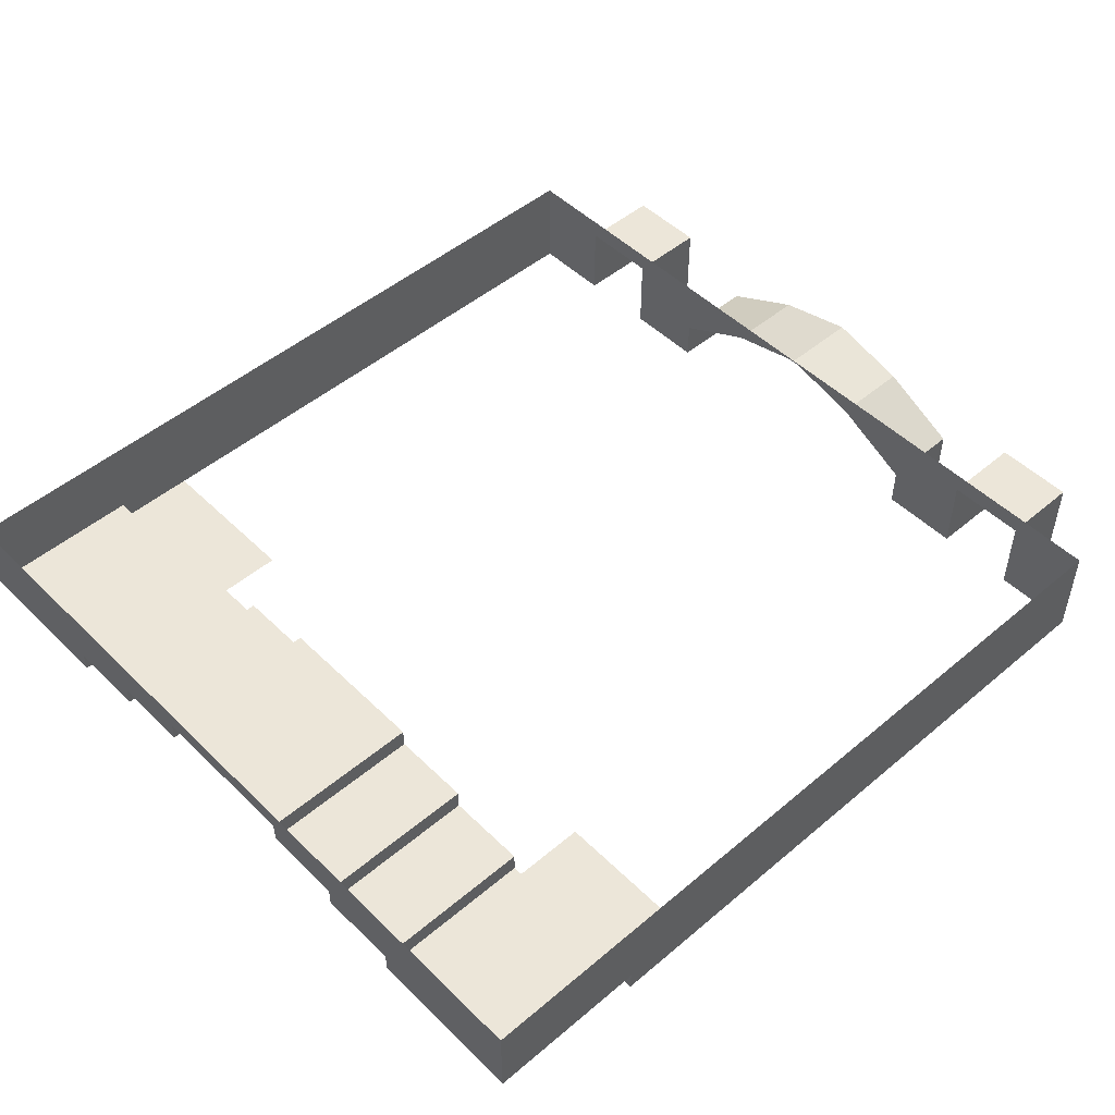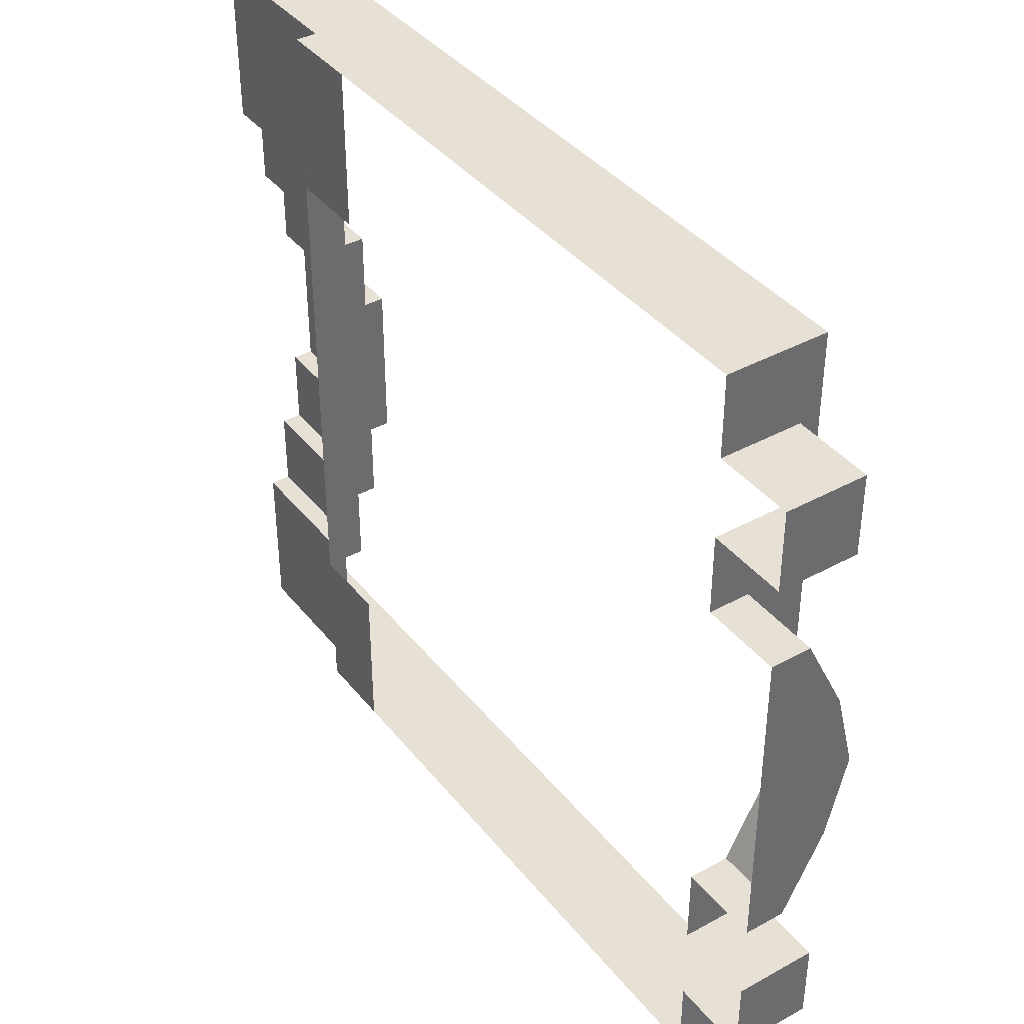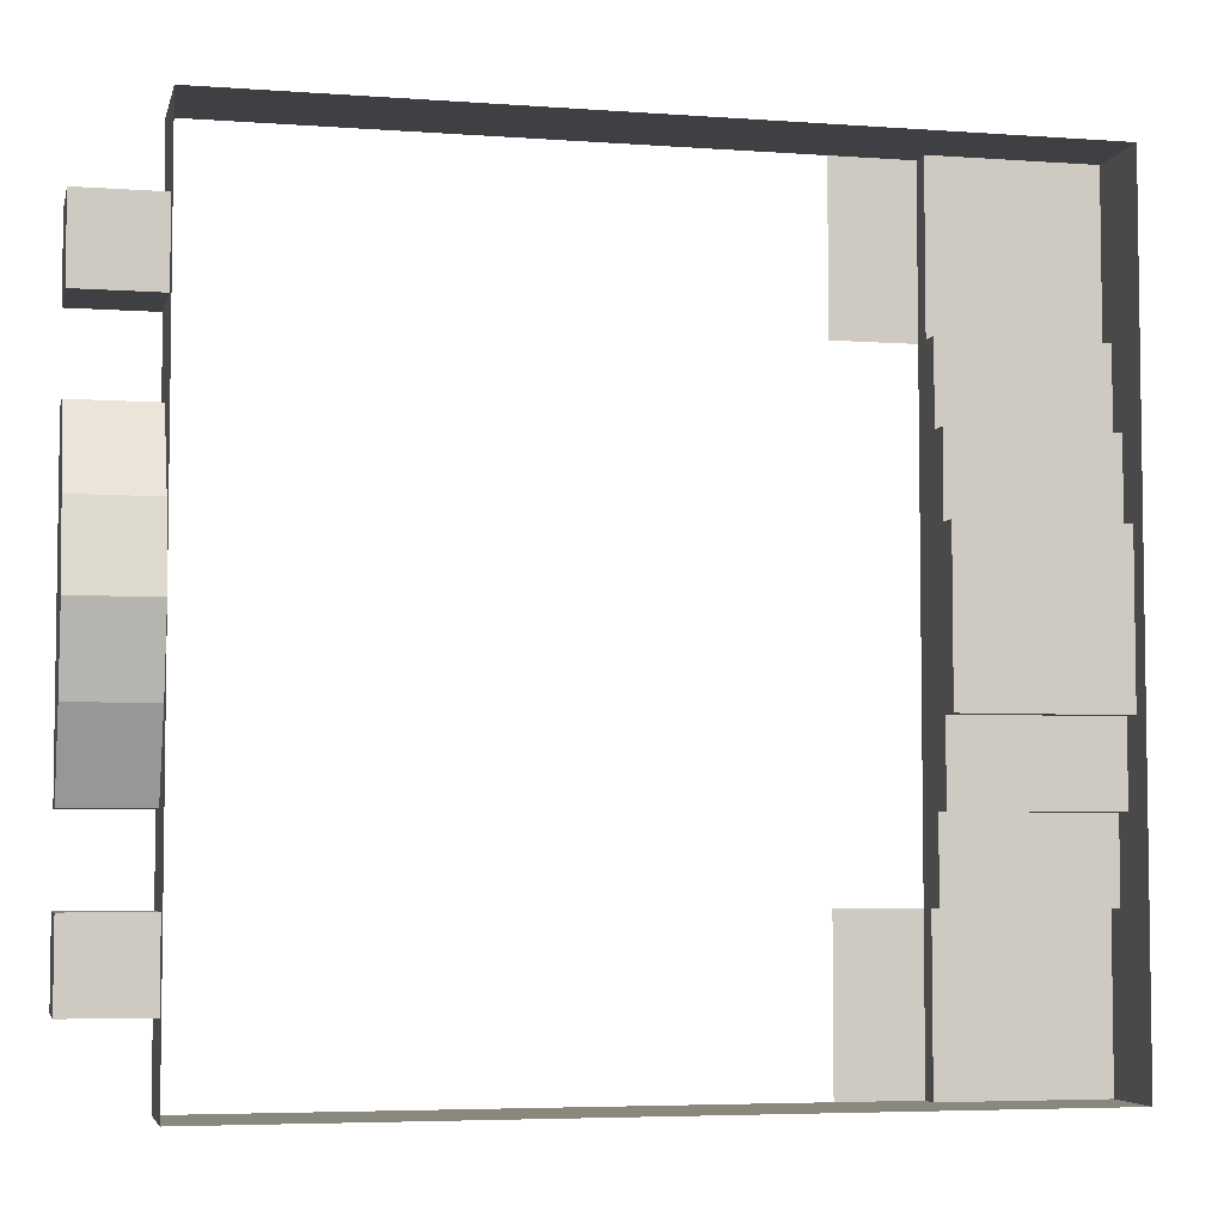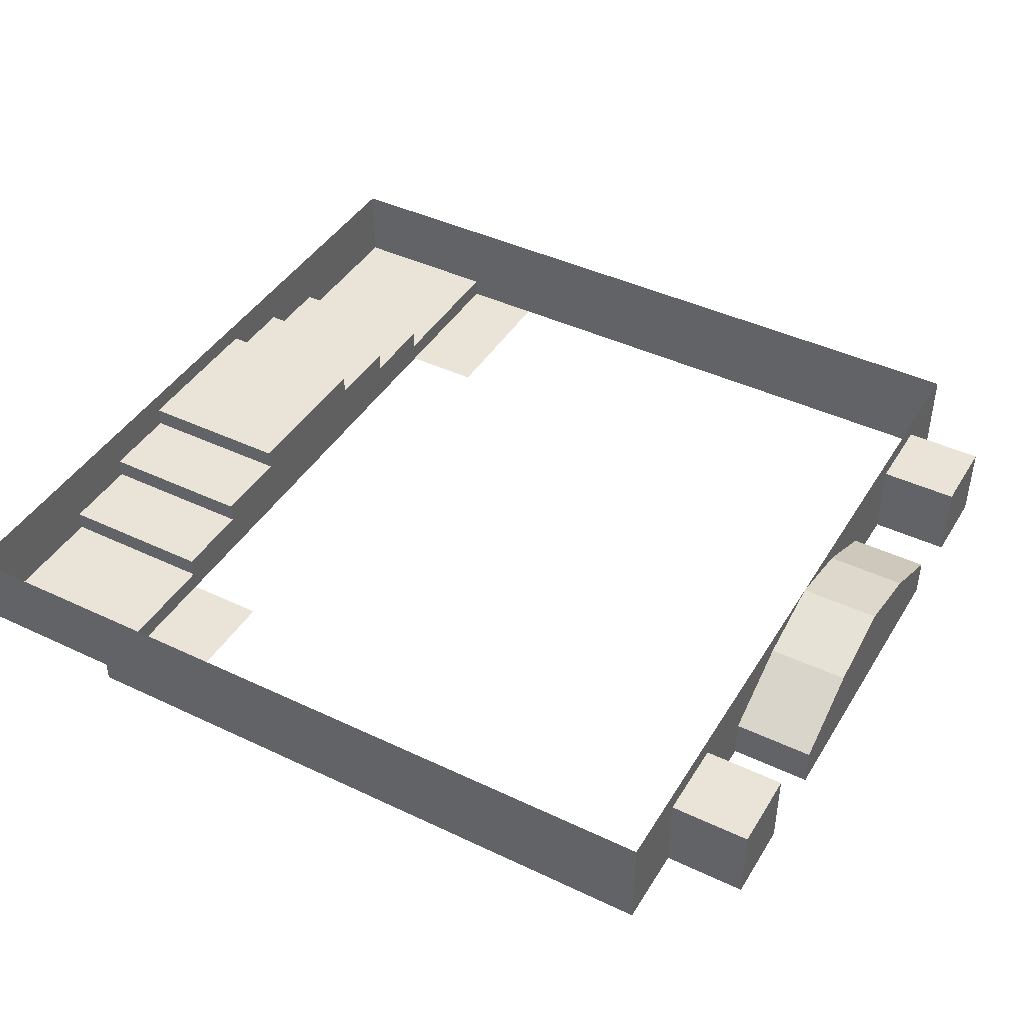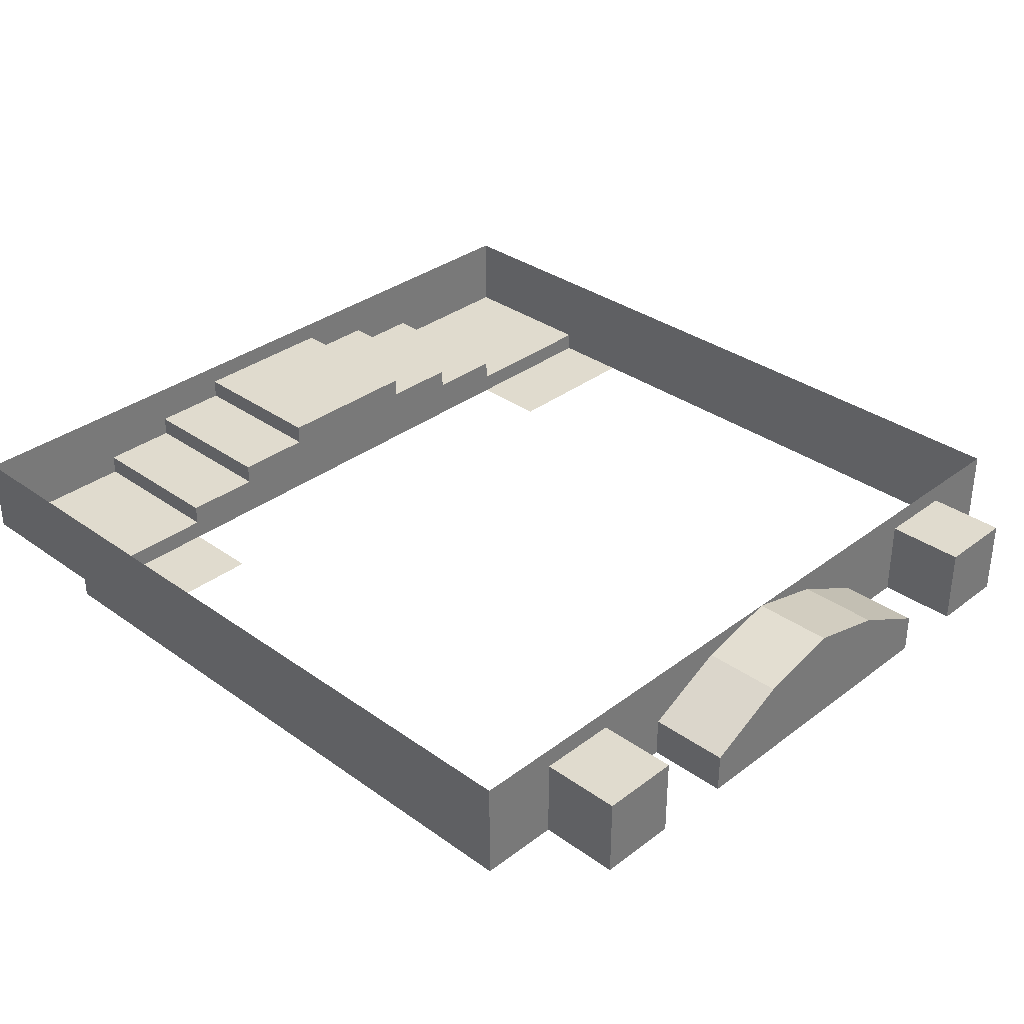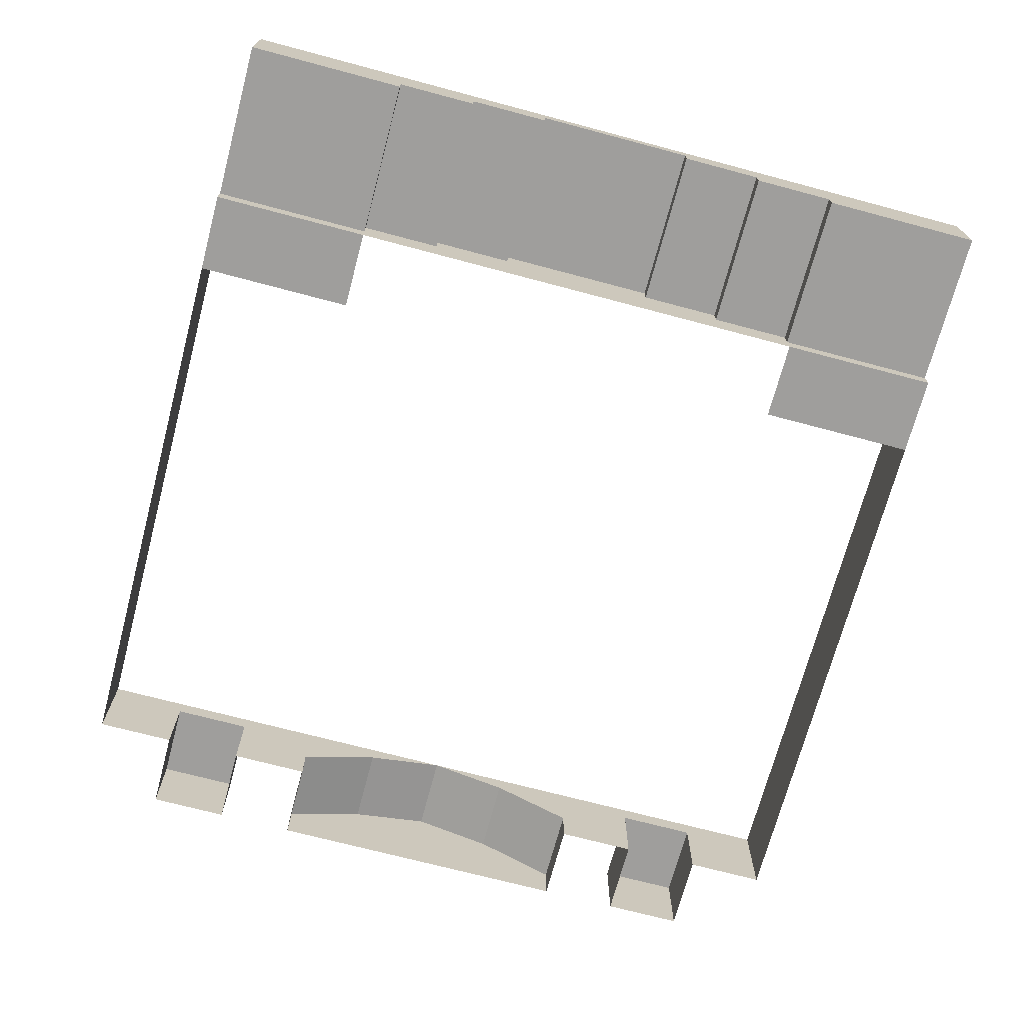
<metadata>
{"format":"obj","ext":"obj","renderer":"f3d","projection":"perspective","resolution":1024,"background":"white","views":[{"elev":49.4,"azim":-43.0,"up":"+Y"},{"elev":39.3,"azim":55.6,"up":"+Z"},{"elev":-5.1,"azim":167.2,"up":"+Z"},{"elev":42.9,"azim":29.4,"up":"+Y"},{"elev":33.5,"azim":44.2,"up":"+Y"},{"elev":-70.9,"azim":-104.9,"up":"+Y"}]}
</metadata>
<code>
o Texture_212_mesh_.003
v 4.325 0.9576 10.24
v 4.325 0.4456 11.26
v 4.325 0.9576 11.26
v 4.325 0.4456 12.29
v 4.325 0.9576 12.29
v 4.325 1.47 7.168
v 4.325 0.4456 8.192
v 4.325 1.47 8.192
v 4.325 1.47 14.34
v 4.325 0.4456 15.36
v 4.325 1.47 15.36
v -4.891 0.9576 9.216
v -4.891 0.4456 8.192
v -4.891 0.9576 8.192
v -4.891 1.214 10.24
v -4.891 0.4456 9.216
v -4.891 1.214 9.216
v -4.891 1.47 11.26
v -4.891 0.4456 10.24
v -4.891 1.47 10.24
v -4.891 1.47 12.29
v -4.891 0.4456 11.26
v -4.891 1.214 13.31
v -4.891 0.4456 12.29
v -4.891 1.214 12.29
v -4.891 0.9576 14.34
v -4.891 0.4456 13.31
v -4.891 0.9576 13.31
v -6.939 1.214 7.168
v -6.939 0.7017 6.144
v -6.939 1.214 6.144
v -5.915 0.7017 6.144
v -5.915 1.214 6.144
v -6.939 1.214 8.192
v -6.939 0.7016 7.168
v -6.939 1.214 15.36
v -6.939 0.7016 14.34
v -6.939 1.214 14.34
v -6.939 1.214 16.38
v -6.939 0.7016 15.36
v -5.915 1.214 16.38
v -6.939 0.7016 16.38
v -4.891 0.7017 6.144
v -4.891 1.214 6.144
v -4.891 1.214 16.38
v -5.915 0.7016 16.38
v -3.867 0.4457 6.144
v -3.867 1.214 6.144
v -3.867 1.214 16.38
v -4.891 0.4456 16.38
v -2.843 0.4457 6.144
v -2.843 1.214 6.144
v -2.843 1.214 16.38
v -3.867 0.4456 16.38
v -1.819 0.4457 6.144
v -1.819 1.214 6.144
v -1.819 1.214 16.38
v -2.843 0.4456 16.38
v -0.7951 0.4457 6.144
v -0.7951 1.214 6.144
v -0.7951 1.214 16.38
v -1.819 0.4456 16.38
v 0.2289 0.4457 6.144
v 0.2289 1.214 6.144
v 0.2289 1.214 16.38
v -0.7951 0.4456 16.38
v 1.253 0.4457 6.144
v 1.253 1.214 6.144
v 1.253 1.214 16.38
v 0.2289 0.4456 16.38
v 2.277 0.4457 6.144
v 2.277 1.214 6.144
v 2.277 1.214 16.38
v 1.253 0.4456 16.38
v 3.301 0.4457 6.144
v 3.301 1.214 6.144
v 3.301 1.214 16.38
v 2.277 0.4456 16.38
v 3.301 0.4456 7.168
v 3.301 1.214 7.168
v 3.301 1.214 8.192
v 3.301 0.4456 9.216
v 3.301 1.214 9.216
v 3.301 1.214 13.31
v 3.301 0.4456 14.34
v 3.301 1.214 14.34
v 3.301 1.214 15.36
v 3.301 0.4456 16.38
v 3.301 1.726 11.26
v 3.301 1.726 10.24
v 3.301 1.47 10.24
v 3.301 1.726 12.29
v 3.301 1.47 12.29
v -6.939 1.47 7.168
v -6.939 1.47 6.144
v -5.915 1.47 6.144
v -6.939 1.47 8.192
v -6.939 1.47 9.216
v -6.939 1.47 10.24
v -6.939 1.214 9.216
v -6.939 1.47 13.31
v -6.939 1.214 12.29
v -6.939 1.47 12.29
v -6.939 1.47 14.34
v -6.939 1.214 13.31
v -6.939 1.47 15.36
v -6.939 1.47 16.38
v -5.915 1.47 16.38
v -4.891 1.47 6.144
v -4.891 1.47 16.38
v -3.867 1.47 6.144
v -3.867 1.47 16.38
v -2.843 1.47 6.144
v -2.843 1.47 16.38
v -1.819 1.47 6.144
v -1.819 1.47 16.38
v -0.7951 1.47 6.144
v -0.7951 1.47 16.38
v 0.2289 1.47 6.144
v 0.2289 1.47 16.38
v 1.253 1.47 6.144
v 1.253 1.47 16.38
v 2.277 1.47 6.144
v 2.277 1.47 16.38
v 3.301 1.47 6.144
v 3.301 1.47 16.38
v 3.301 1.726 7.168
v 3.301 1.47 8.192
v 3.301 1.726 8.192
v 3.301 1.726 14.34
v 3.301 1.47 15.36
v 3.301 1.726 15.36
v -6.939 1.726 7.168
v -6.939 1.726 6.144
v -5.915 1.726 6.144
v -6.939 1.726 8.192
v -6.939 0.9576 8.192
v -6.939 1.726 9.216
v -6.939 1.726 10.24
v -6.939 1.726 13.31
v -6.939 1.726 12.29
v -6.939 0.9576 13.31
v -6.939 1.726 14.34
v -6.939 1.726 15.36
v -6.939 1.726 16.38
v -5.915 1.726 16.38
v -4.891 1.726 6.144
v -4.891 1.726 16.38
v -3.867 1.726 6.144
v -3.867 1.726 16.38
v -2.843 1.726 6.144
v -2.843 1.726 16.38
v -1.819 1.726 6.144
v -1.819 1.726 16.38
v -0.7951 1.726 6.144
v -0.7951 1.726 16.38
v 0.2289 1.726 6.144
v 0.2289 1.726 16.38
v 1.253 1.726 6.144
v 1.253 1.726 16.38
v 2.277 1.726 6.144
v 2.277 1.726 16.38
v 3.301 1.726 6.144
v 3.301 1.726 16.38
v -5.915 0.7016 7.168
v -5.915 0.7016 8.192
v -5.915 0.9576 9.216
v -5.915 0.9576 8.192
v -6.939 0.7016 8.192
v -5.915 1.214 10.24
v -5.915 1.214 9.216
v -6.939 0.9576 9.216
v -5.915 1.47 11.26
v -5.915 1.47 10.24
v -6.939 1.726 11.26
v -6.939 1.214 10.24
v -6.939 1.47 11.26
v -5.915 1.47 12.29
v -5.915 1.214 13.31
v -5.915 1.214 12.29
v -5.915 0.9576 14.34
v -5.915 0.9576 13.31
v -5.915 0.7016 15.36
v -5.915 0.7016 14.34
v -6.939 0.9576 14.34
v -4.891 0.7016 7.168
v -4.891 0.7016 8.192
v -4.891 0.7016 15.36
v -4.891 0.7016 14.34
v -4.891 0.7016 16.38
v -4.891 0.4457 6.144
v -3.867 0.4456 7.168
v -4.891 0.4456 7.168
v -3.867 0.4456 8.192
v -4.891 0.4456 14.34
v -3.867 0.4456 15.36
v -3.867 0.4456 14.34
v -4.891 0.4456 15.36
v 4.325 0.4456 7.168
v 4.325 1.214 7.168
v 4.325 1.214 8.192
v 3.301 0.4456 8.192
v 4.325 0.4456 14.34
v 4.325 1.214 14.34
v 4.325 1.214 15.36
v 3.301 0.4456 15.36
v 3.301 1.47 7.168
v 3.301 1.726 9.216
v 4.325 0.9576 9.216
v 4.325 1.47 10.24
v 3.301 0.9576 9.216
v 4.325 0.4456 9.216
v 4.325 1.726 11.26
v 4.325 1.47 12.29
v 3.301 0.9576 13.31
v 4.325 0.9576 13.31
v 3.301 1.726 13.31
v 3.301 0.4456 13.31
v 3.301 1.47 14.34
v 4.325 0.4456 10.24
v 4.325 0.4456 13.31
f 1 2 3
f 3 4 5
f 6 7 8
f 9 10 11
f 12 13 14
f 15 16 17
f 18 19 20
f 21 22 18
f 23 24 25
f 26 27 28
f 29 30 31
f 31 32 33
f 34 35 29
f 36 37 38
f 39 40 36
f 41 42 39
f 33 43 44
f 45 46 41
f 44 47 48
f 49 50 45
f 48 51 52
f 53 54 49
f 52 55 56
f 57 58 53
f 56 59 60
f 61 62 57
f 60 63 64
f 65 66 61
f 64 67 68
f 69 70 65
f 68 71 72
f 73 74 69
f 72 75 76
f 77 78 73
f 76 79 80
f 81 82 83
f 84 85 86
f 87 88 77
f 89 90 91
f 92 89 93
f 94 31 95
f 95 33 96
f 97 29 94
f 98 34 97
f 99 100 98
f 101 102 103
f 104 105 101
f 106 38 104
f 107 36 106
f 108 39 107
f 96 44 109
f 110 41 108
f 109 48 111
f 112 45 110
f 111 52 113
f 114 49 112
f 113 56 115
f 116 53 114
f 115 60 117
f 118 57 116
f 117 64 119
f 120 61 118
f 119 68 121
f 122 65 120
f 121 72 123
f 124 69 122
f 123 76 125
f 126 73 124
f 127 128 129
f 130 131 132
f 133 95 134
f 134 96 135
f 136 94 133
f 100 137 34
f 138 97 136
f 139 98 138
f 140 103 141
f 38 142 105
f 143 101 140
f 144 104 143
f 145 106 144
f 146 107 145
f 135 109 147
f 148 108 146
f 147 111 149
f 150 110 148
f 149 113 151
f 152 112 150
f 151 115 153
f 154 114 152
f 153 117 155
f 156 116 154
f 155 119 157
f 158 118 156
f 157 121 159
f 160 120 158
f 159 123 161
f 162 122 160
f 161 125 163
f 164 124 162
f 30 165 32
f 35 166 165
f 137 167 168
f 168 169 137
f 100 170 171
f 171 172 100
f 99 173 174
f 175 99 139
f 174 176 99
f 177 178 173
f 141 177 175
f 102 179 180
f 103 180 178
f 142 181 182
f 105 182 179
f 37 183 184
f 185 184 181
f 40 46 183
f 32 186 43
f 165 187 186
f 168 12 14
f 14 166 168
f 171 15 17
f 17 167 171
f 174 18 20
f 20 170 174
f 173 21 18
f 180 23 25
f 178 25 21
f 182 26 28
f 179 28 23
f 184 188 189
f 181 189 26
f 183 190 188
f 191 192 47
f 186 191 43
f 193 194 192
f 187 193 186
f 195 196 197
f 188 195 189
f 198 54 196
f 190 198 188
f 80 199 200
f 201 202 81
f 86 203 204
f 205 206 87
f 163 80 127
f 128 6 8
f 207 200 6
f 129 83 208
f 8 81 128
f 91 209 210
f 208 91 90
f 211 212 209
f 89 210 213
f 93 213 214
f 215 214 216
f 217 93 215
f 217 86 130
f 216 218 215
f 131 9 11
f 219 204 9
f 132 77 164
f 11 87 131
f 209 220 210
f 210 3 213
f 214 3 5
f 4 216 214
f 1 220 2
f 3 2 4
f 6 199 7
f 9 203 10
f 12 16 13
f 15 19 16
f 18 22 19
f 21 24 22
f 23 27 24
f 26 195 27
f 29 35 30
f 31 30 32
f 34 169 35
f 36 40 37
f 39 42 40
f 41 46 42
f 33 32 43
f 45 190 46
f 44 191 47
f 49 54 50
f 48 47 51
f 53 58 54
f 52 51 55
f 57 62 58
f 56 55 59
f 61 66 62
f 60 59 63
f 65 70 66
f 64 63 67
f 69 74 70
f 68 67 71
f 73 78 74
f 72 71 75
f 77 88 78
f 76 75 79
f 81 202 82
f 84 218 85
f 87 206 88
f 94 29 31
f 95 31 33
f 97 34 29
f 98 100 34
f 99 176 100
f 101 105 102
f 104 38 105
f 106 36 38
f 107 39 36
f 108 41 39
f 96 33 44
f 110 45 41
f 109 44 48
f 112 49 45
f 111 48 52
f 114 53 49
f 113 52 56
f 116 57 53
f 115 56 60
f 118 61 57
f 117 60 64
f 120 65 61
f 119 64 68
f 122 69 65
f 121 68 72
f 124 73 69
f 123 72 76
f 126 77 73
f 127 207 128
f 130 219 131
f 133 94 95
f 134 95 96
f 136 97 94
f 100 172 137
f 138 98 97
f 139 99 98
f 140 101 103
f 38 185 142
f 143 104 101
f 144 106 104
f 145 107 106
f 146 108 107
f 135 96 109
f 148 110 108
f 147 109 111
f 150 112 110
f 149 111 113
f 152 114 112
f 151 113 115
f 154 116 114
f 153 115 117
f 156 118 116
f 155 117 119
f 158 120 118
f 157 119 121
f 160 122 120
f 159 121 123
f 162 124 122
f 161 123 125
f 164 126 124
f 30 35 165
f 35 169 166
f 137 172 167
f 168 166 169
f 100 176 170
f 171 167 172
f 99 177 173
f 175 177 99
f 174 170 176
f 177 103 178
f 141 103 177
f 102 105 179
f 103 102 180
f 142 185 181
f 105 142 182
f 37 40 183
f 185 37 184
f 40 42 46
f 32 165 186
f 165 166 187
f 168 167 12
f 14 187 166
f 171 170 15
f 17 12 167
f 174 173 18
f 20 15 170
f 173 178 21
f 180 179 23
f 178 180 25
f 182 181 26
f 179 182 28
f 184 183 188
f 181 184 189
f 183 46 190
f 191 193 192
f 186 193 191
f 193 13 194
f 187 13 193
f 195 198 196
f 188 198 195
f 198 50 54
f 190 50 198
f 80 79 199
f 201 7 202
f 86 85 203
f 205 10 206
f 163 76 80
f 128 207 6
f 207 80 200
f 129 81 83
f 8 201 81
f 91 211 209
f 208 211 91
f 211 82 212
f 89 91 210
f 93 89 213
f 215 93 214
f 217 92 93
f 217 84 86
f 216 221 218
f 131 219 9
f 219 86 204
f 132 87 77
f 11 205 87
f 209 212 220
f 210 1 3
f 214 213 3
f 4 221 216

</code>
